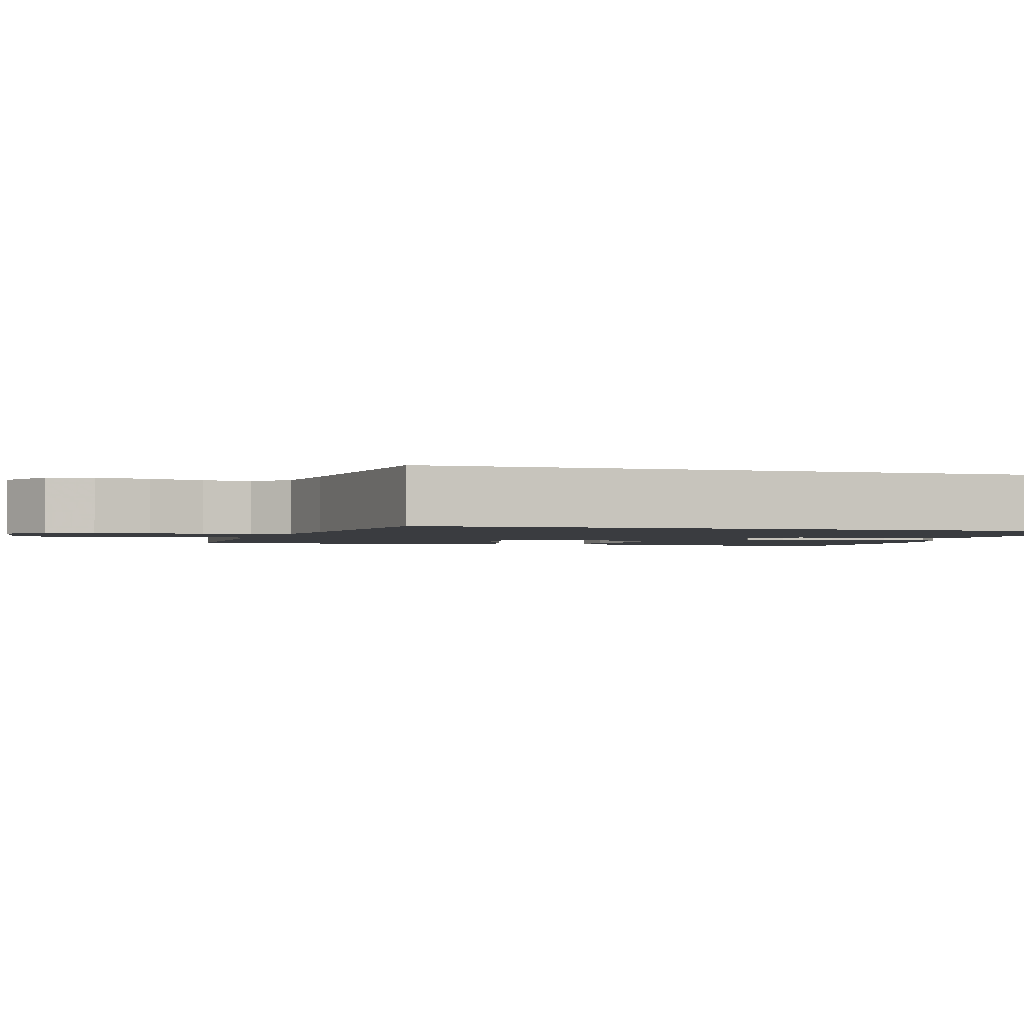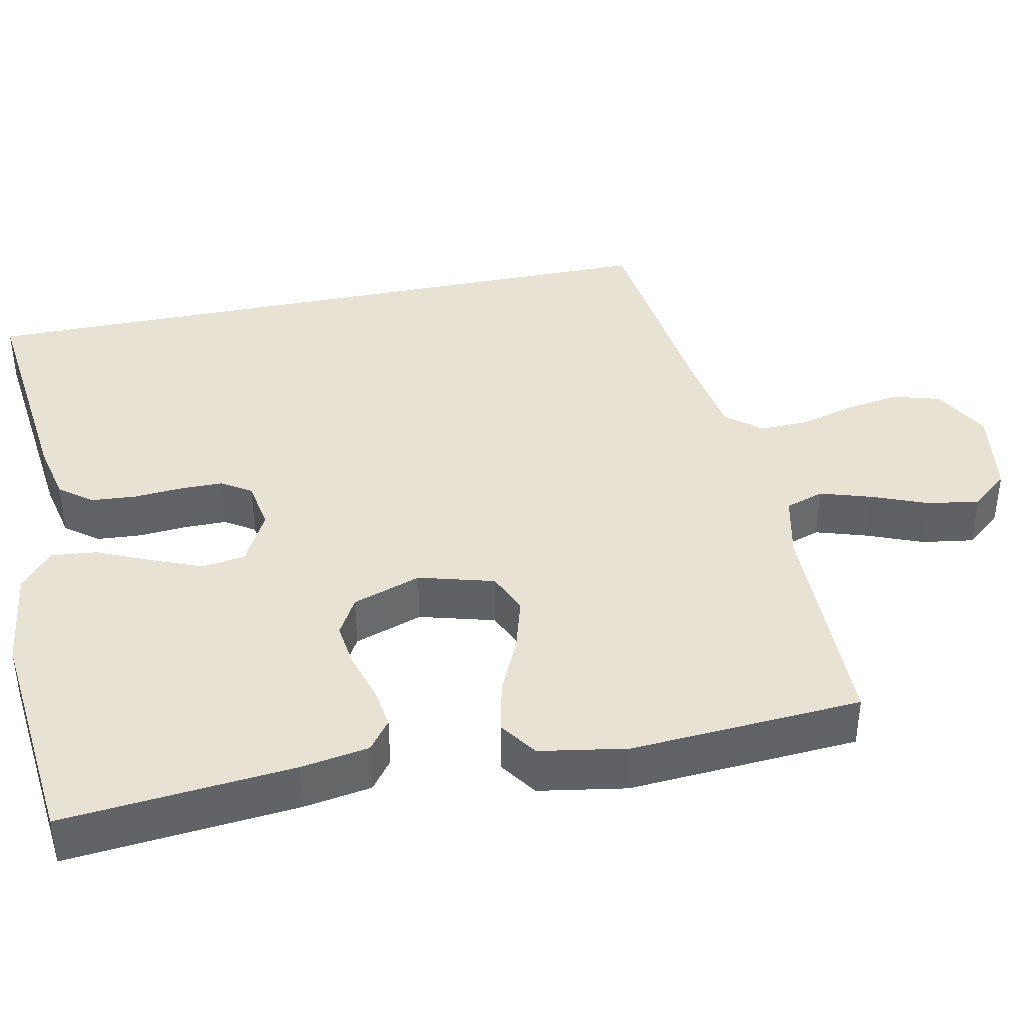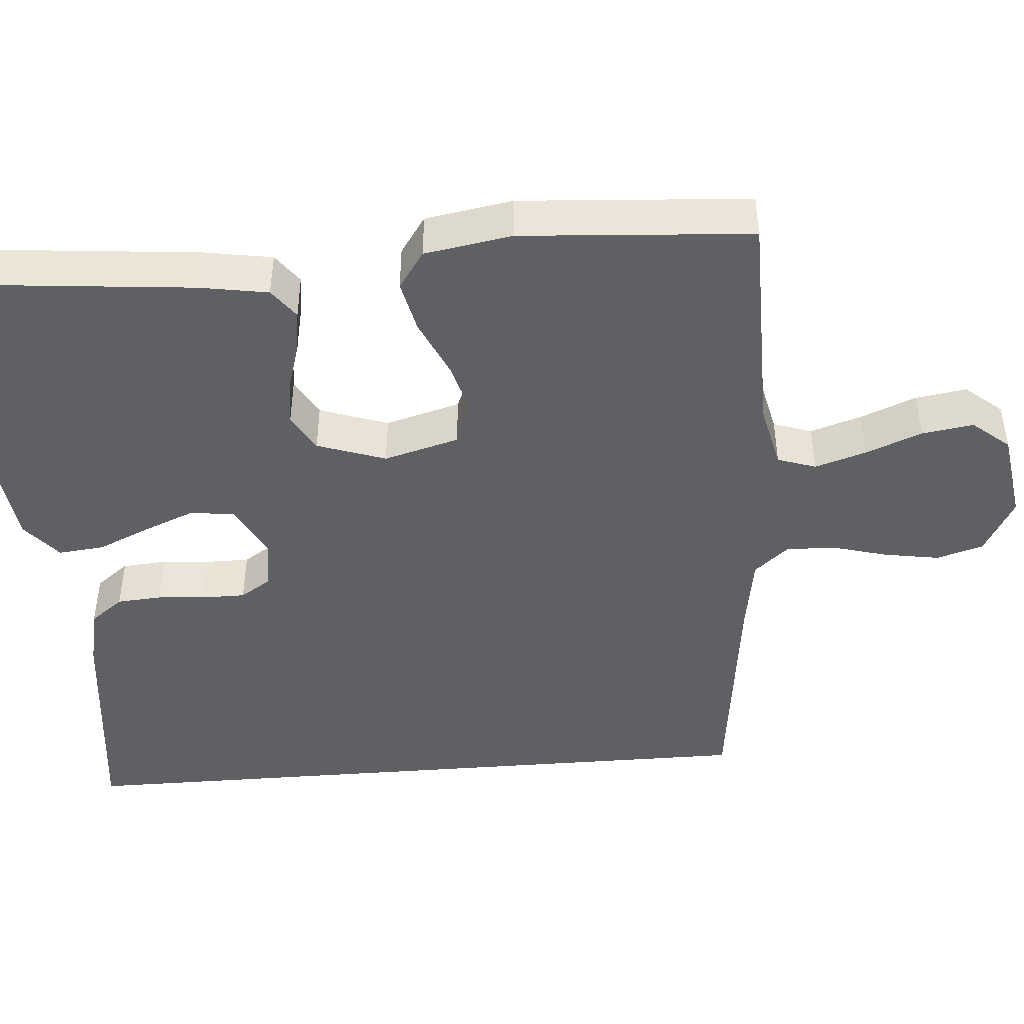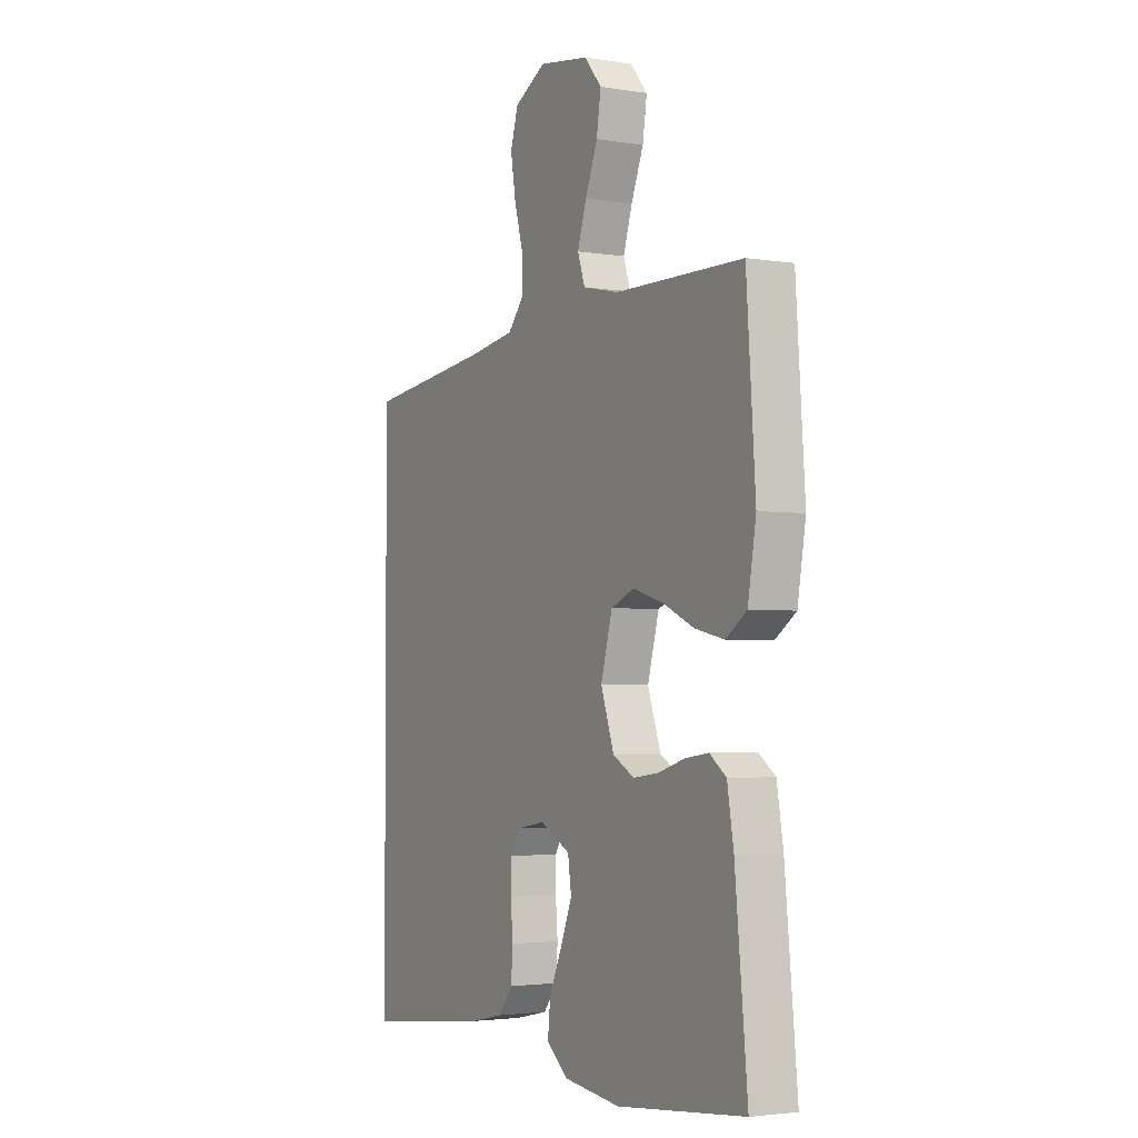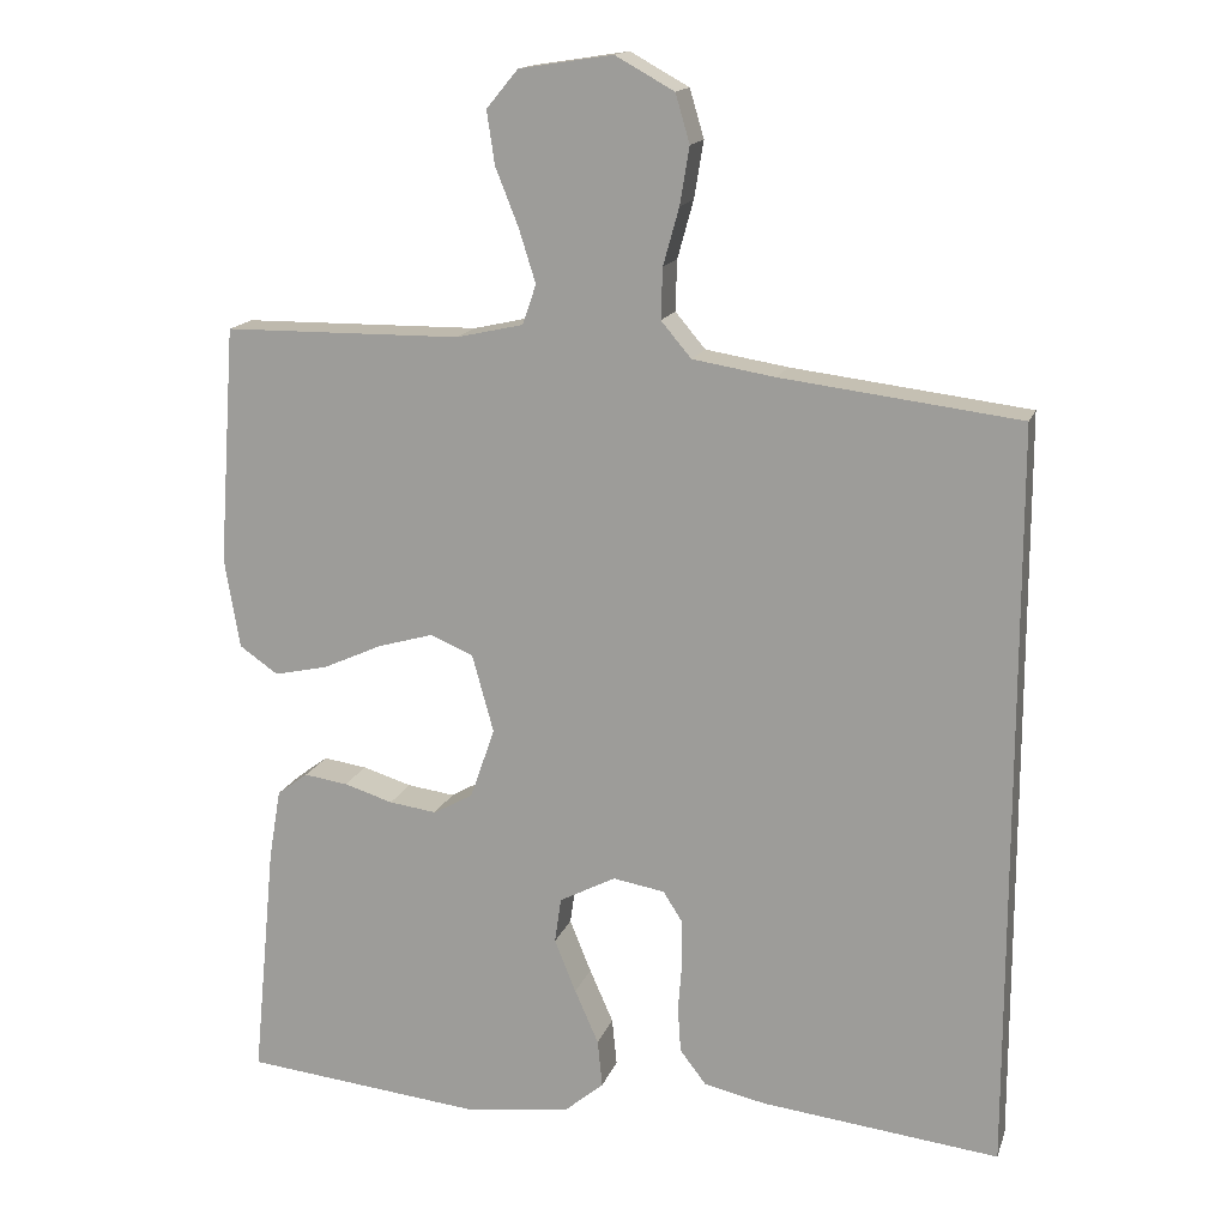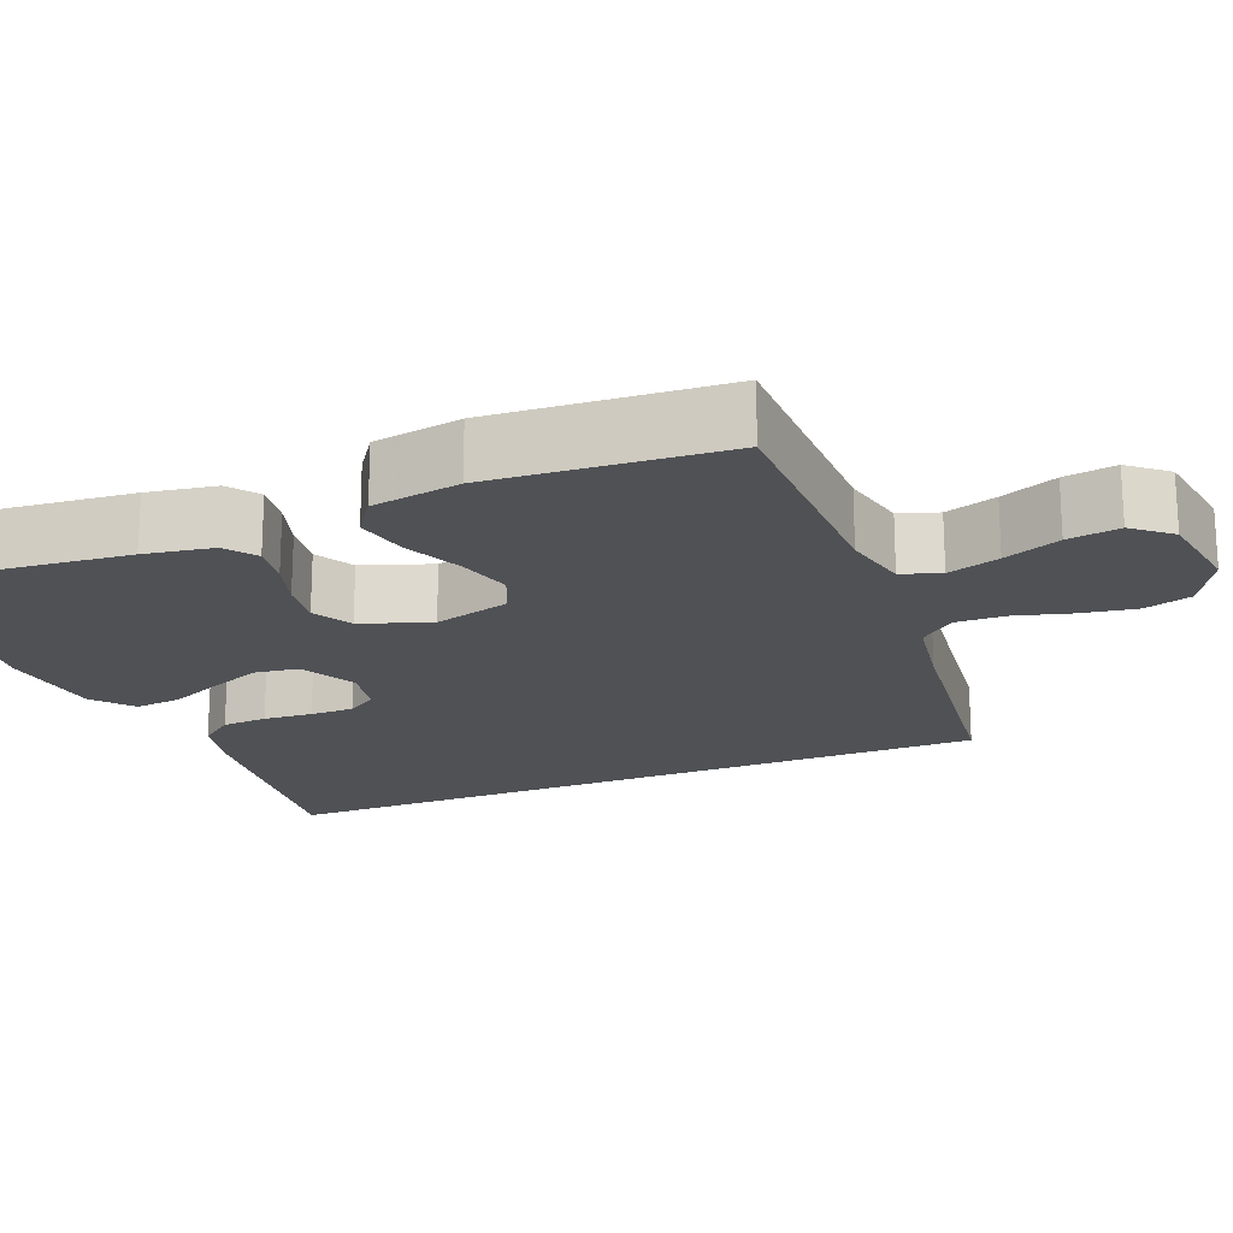
<metadata>
{"format":"obj","ext":"obj","renderer":"f3d","projection":"perspective","resolution":1024,"background":"white","views":[{"elev":-1.9,"azim":73.4,"up":"+Y"},{"elev":39.9,"azim":-101.6,"up":"+Y"},{"elev":-45.1,"azim":-85.4,"up":"+Y"},{"elev":-3.0,"azim":-119.1,"up":"+Z"},{"elev":15.5,"azim":15.6,"up":"+Z"},{"elev":-19.6,"azim":-68.0,"up":"+Y"}]}
</metadata>
<code>
v -0.5 0.07 -0.5
v -0.471 0.07 -0.2
v -0.456 0.07 -0.111
v -0.417 0.07 -0.082
v -0.362 0.07 -0.09
v -0.3 0.07 -0.109
v -0.24 0.07 -0.117
v -0.19 0.07 -0.089
v -0.159 0.07 0
v -0.186 0.07 0.098
v -0.24 0.07 0.121
v -0.31 0.07 0.101
v -0.385 0.07 0.067
v -0.453 0.07 0.052
v -0.502 0.07 0.086
v -0.521 0.07 0.2
v -0.5 0.07 0.5
v -0.2 0.07 0.503
v -0.115 0.07 0.522
v -0.098 0.07 0.572
v -0.119 0.07 0.639
v -0.148 0.07 0.712
v -0.158 0.07 0.779
v -0.118 0.07 0.827
v 0 0.07 0.845
v 0.074 0.07 0.804
v 0.092 0.07 0.743
v 0.08 0.07 0.671
v 0.06 0.07 0.599
v 0.058 0.07 0.535
v 0.096 0.07 0.49
v 0.2 0.07 0.473
v 0.5 0.07 0.436
v 0.5 0.07 -0.504
v 0.2 0.07 -0.47
v 0.122 0.07 -0.453
v 0.089 0.07 -0.41
v 0.085 0.07 -0.352
v 0.09 0.07 -0.289
v 0.09 0.07 -0.233
v 0.065 0.07 -0.194
v 0 0.07 -0.183
v -0.071 0.07 -0.22
v -0.079 0.07 -0.277
v -0.052 0.07 -0.344
v -0.022 0.07 -0.412
v -0.016 0.07 -0.472
v -0.066 0.07 -0.514
v -0.2 0.07 -0.531
v -0.5 0 -0.5
v -0.471 0 -0.2
v -0.456 0 -0.111
v -0.417 0 -0.082
v -0.362 0 -0.09
v -0.3 0 -0.109
v -0.24 0 -0.117
v -0.19 0 -0.089
v -0.159 0 0
v -0.186 0 0.098
v -0.24 0 0.121
v -0.31 0 0.101
v -0.385 0 0.067
v -0.453 0 0.052
v -0.502 0 0.086
v -0.521 0 0.2
v -0.5 0 0.5
v -0.2 0 0.503
v -0.115 0 0.522
v -0.098 0 0.572
v -0.119 0 0.639
v -0.148 0 0.712
v -0.158 0 0.779
v -0.118 0 0.827
v 0 0 0.845
v 0.074 0 0.804
v 0.092 0 0.743
v 0.08 0 0.671
v 0.06 0 0.599
v 0.058 0 0.535
v 0.096 0 0.49
v 0.2 0 0.473
v 0.5 0 0.436
v 0.5 0 -0.504
v 0.2 0 -0.47
v 0.122 0 -0.453
v 0.089 0 -0.41
v 0.085 0 -0.352
v 0.09 0 -0.289
v 0.09 0 -0.233
v 0.065 0 -0.194
v 0 0 -0.183
v -0.071 0 -0.22
v -0.079 0 -0.277
v -0.052 0 -0.344
v -0.022 0 -0.412
v -0.016 0 -0.472
v -0.066 0 -0.514
v -0.2 0 -0.531
f 45 46 47 48
f 44 45 48 49
f 43 44 49 1
f 36 37 38 39
f 36 39 40
f 35 36 40
f 32 33 34 35
f 31 32 35 40
f 30 31 40 41
f 26 27 28 29
f 24 25 26 29
f 24 29 30
f 21 22 23 24
f 20 21 24 30
f 19 20 30 41
f 15 16 17 18
f 12 13 14 15
f 11 12 15 18
f 10 11 18 19
f 3 4 5 6
f 3 6 7
f 43 1 2 3
f 42 43 3 7
f 9 10 19 41
f 8 9 41 42
f 7 8 42
f 97 96 95 94
f 98 97 94 93
f 50 98 93 92
f 88 87 86 85
f 89 88 85
f 89 85 84
f 84 83 82 81
f 89 84 81 80
f 90 89 80 79
f 78 77 76 75
f 78 75 74 73
f 79 78 73
f 73 72 71 70
f 79 73 70 69
f 90 79 69 68
f 67 66 65 64
f 64 63 62 61
f 67 64 61 60
f 68 67 60 59
f 55 54 53 52
f 56 55 52
f 52 51 50 92
f 56 52 92 91
f 90 68 59 58
f 91 90 58 57
f 91 57 56
f 1 50 51 2
f 2 51 52 3
f 3 52 53 4
f 4 53 54 5
f 5 54 55 6
f 6 55 56 7
f 7 56 57 8
f 8 57 58 9
f 9 58 59 10
f 10 59 60 11
f 11 60 61 12
f 12 61 62 13
f 13 62 63 14
f 14 63 64 15
f 15 64 65 16
f 16 65 66 17
f 17 66 67 18
f 18 67 68 19
f 19 68 69 20
f 20 69 70 21
f 21 70 71 22
f 22 71 72 23
f 23 72 73 24
f 24 73 74 25
f 25 74 75 26
f 26 75 76 27
f 27 76 77 28
f 28 77 78 29
f 29 78 79 30
f 30 79 80 31
f 31 80 81 32
f 32 81 82 33
f 33 82 83 34
f 34 83 84 35
f 35 84 85 36
f 36 85 86 37
f 37 86 87 38
f 38 87 88 39
f 39 88 89 40
f 40 89 90 41
f 41 90 91 42
f 42 91 92 43
f 43 92 93 44
f 44 93 94 45
f 45 94 95 46
f 46 95 96 47
f 47 96 97 48
f 48 97 98 49
f 49 98 50 1

</code>
